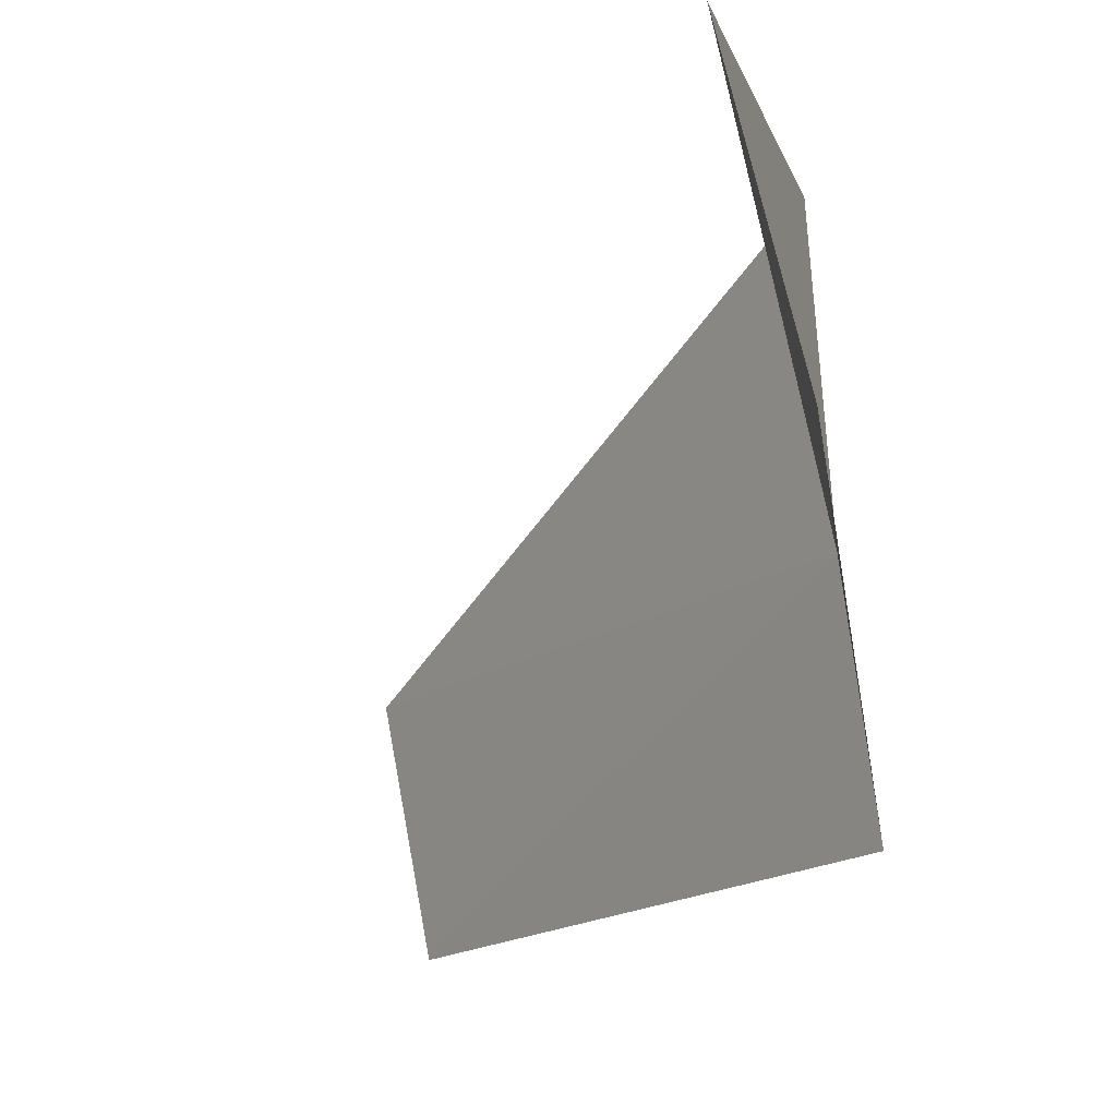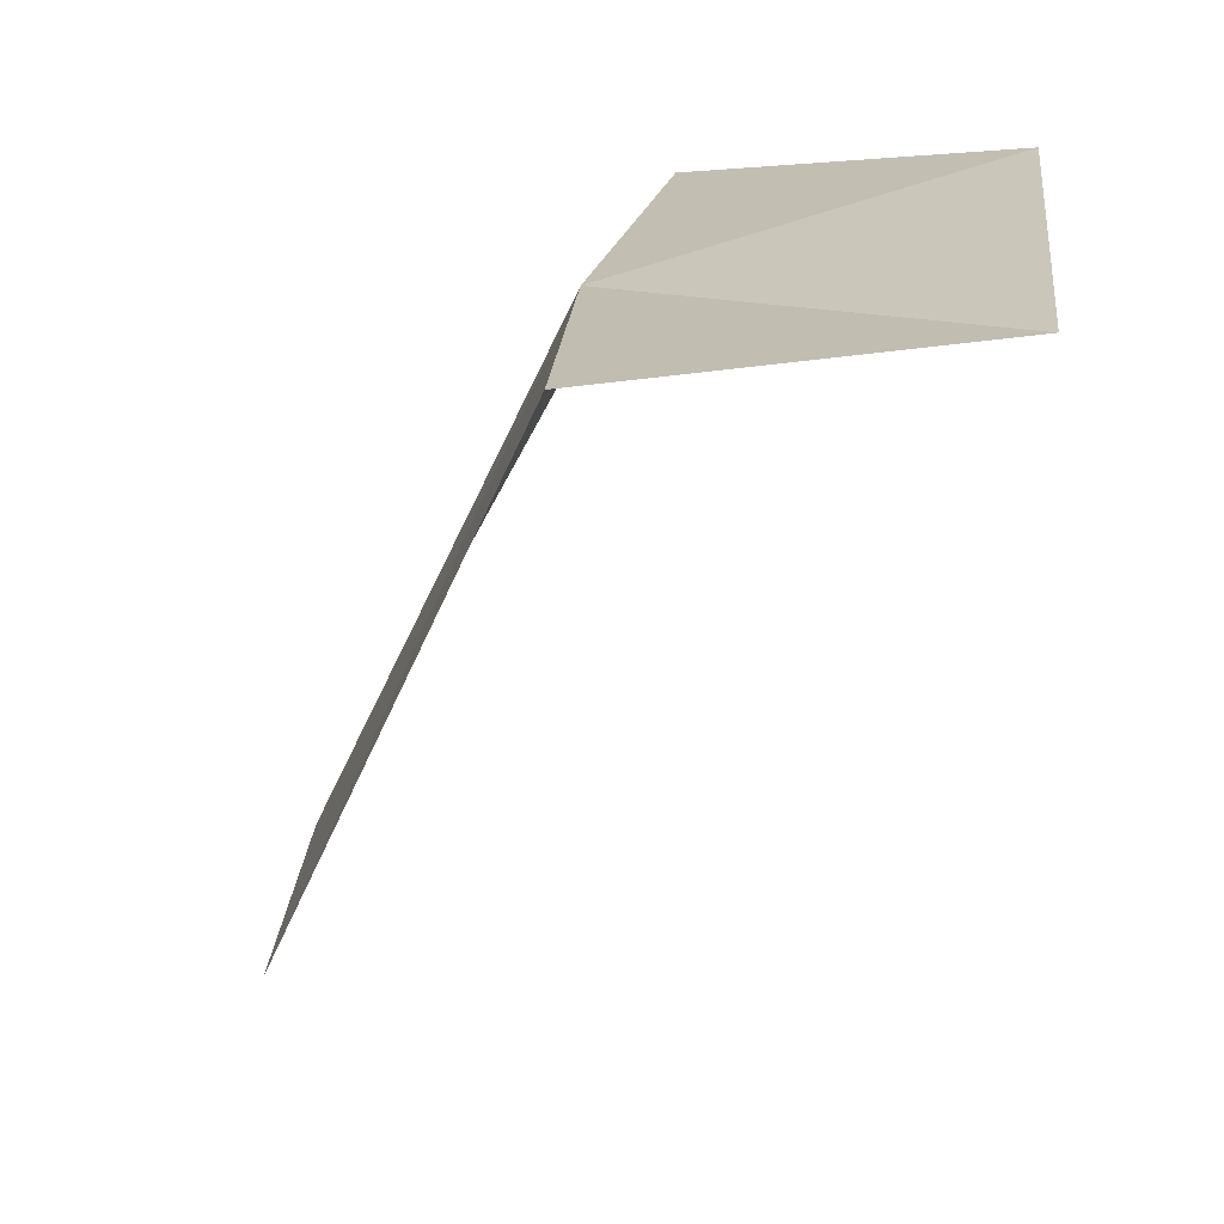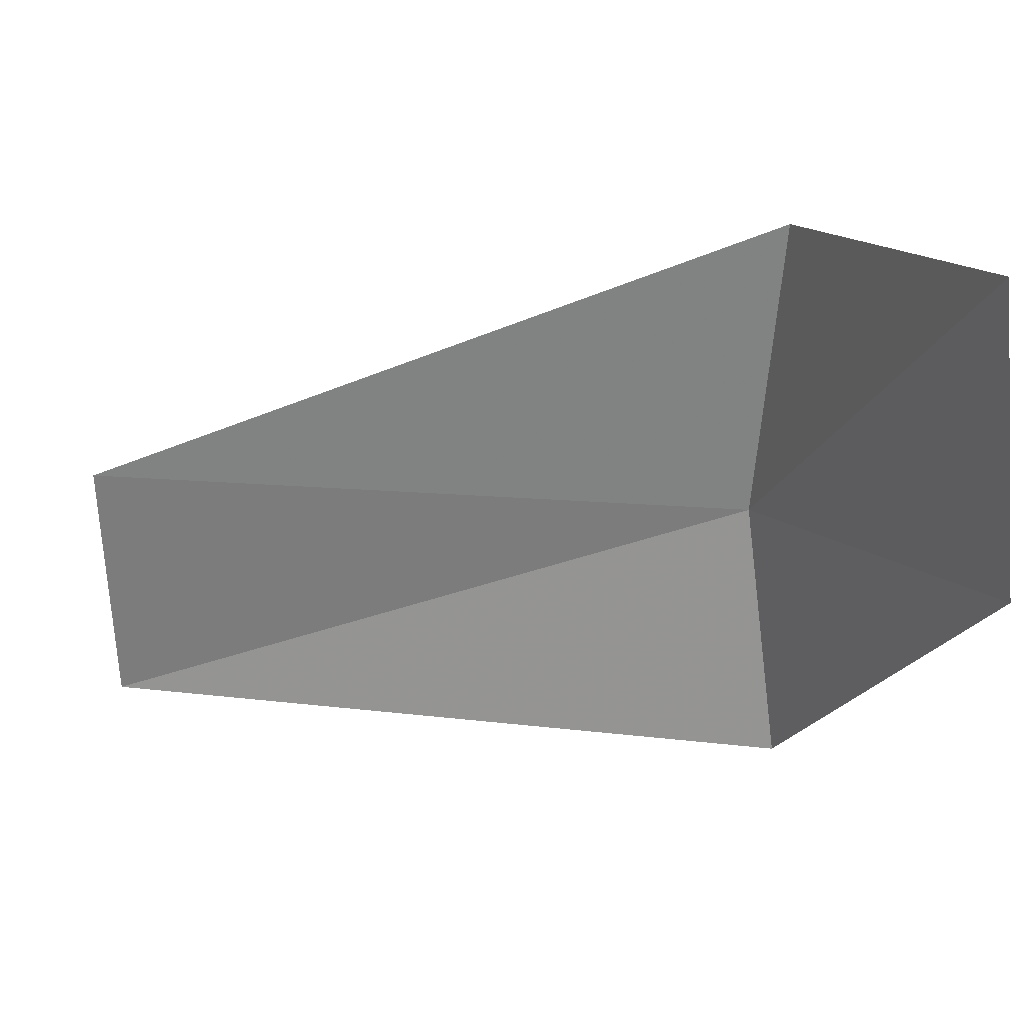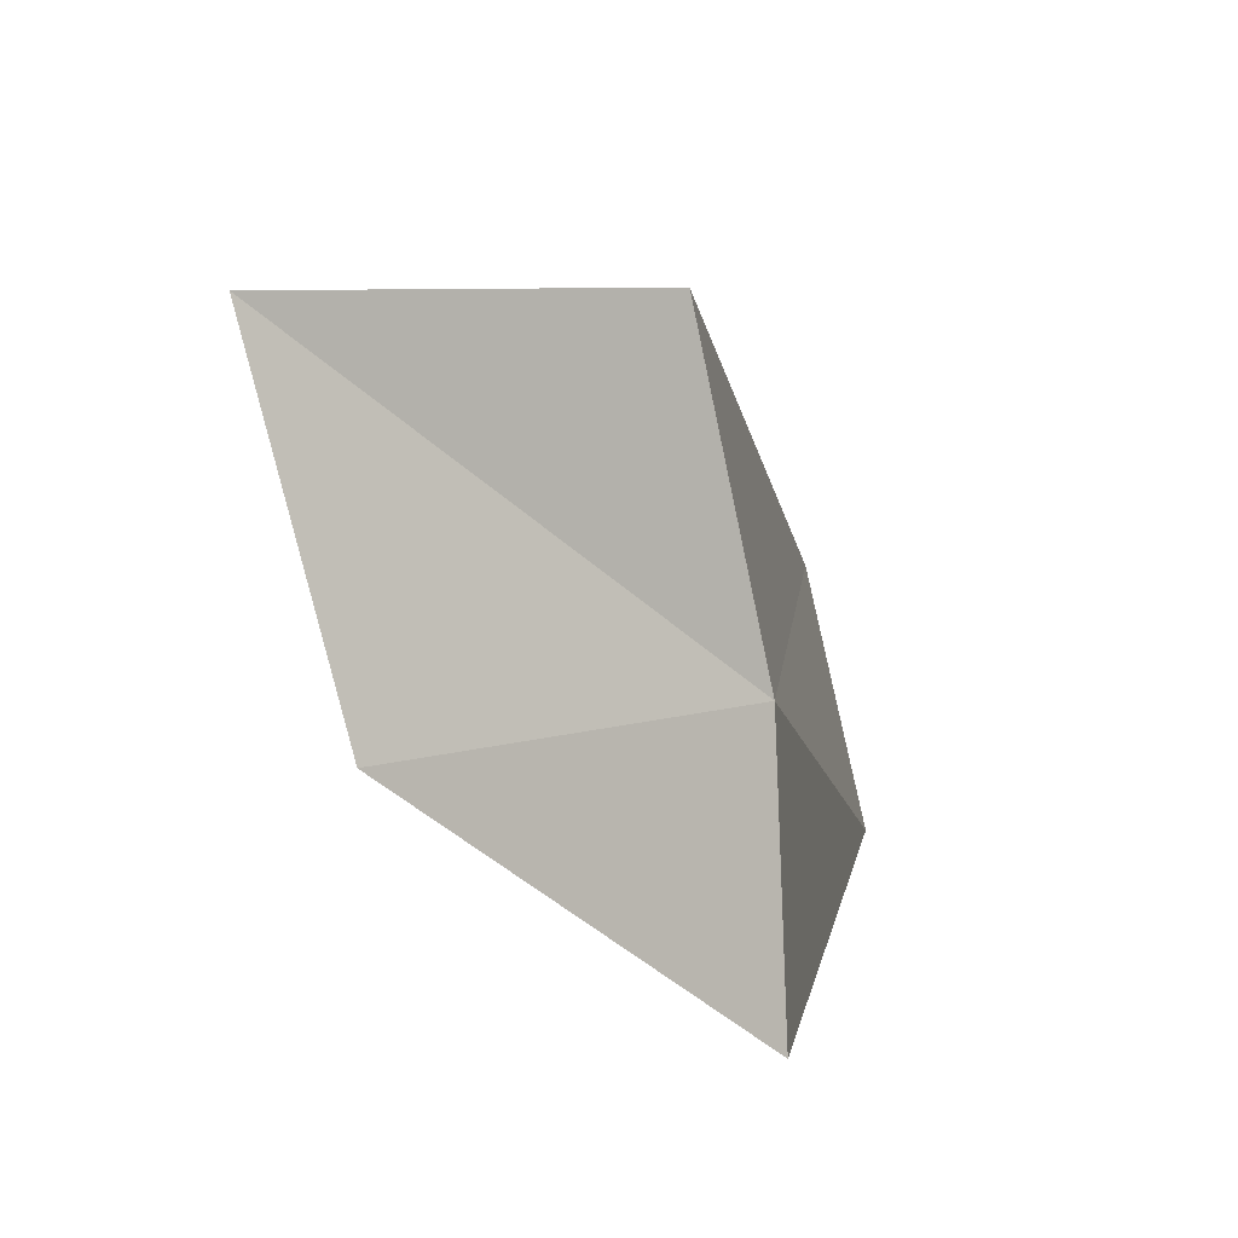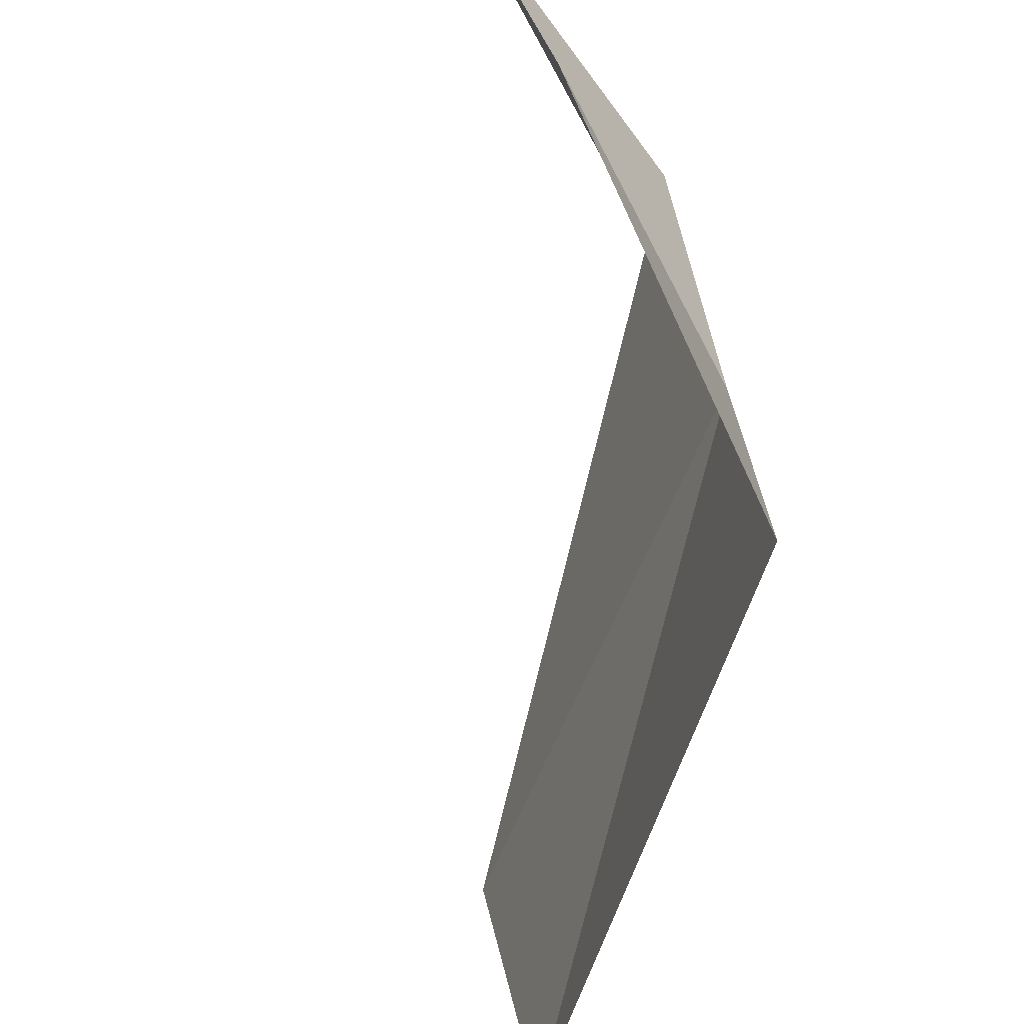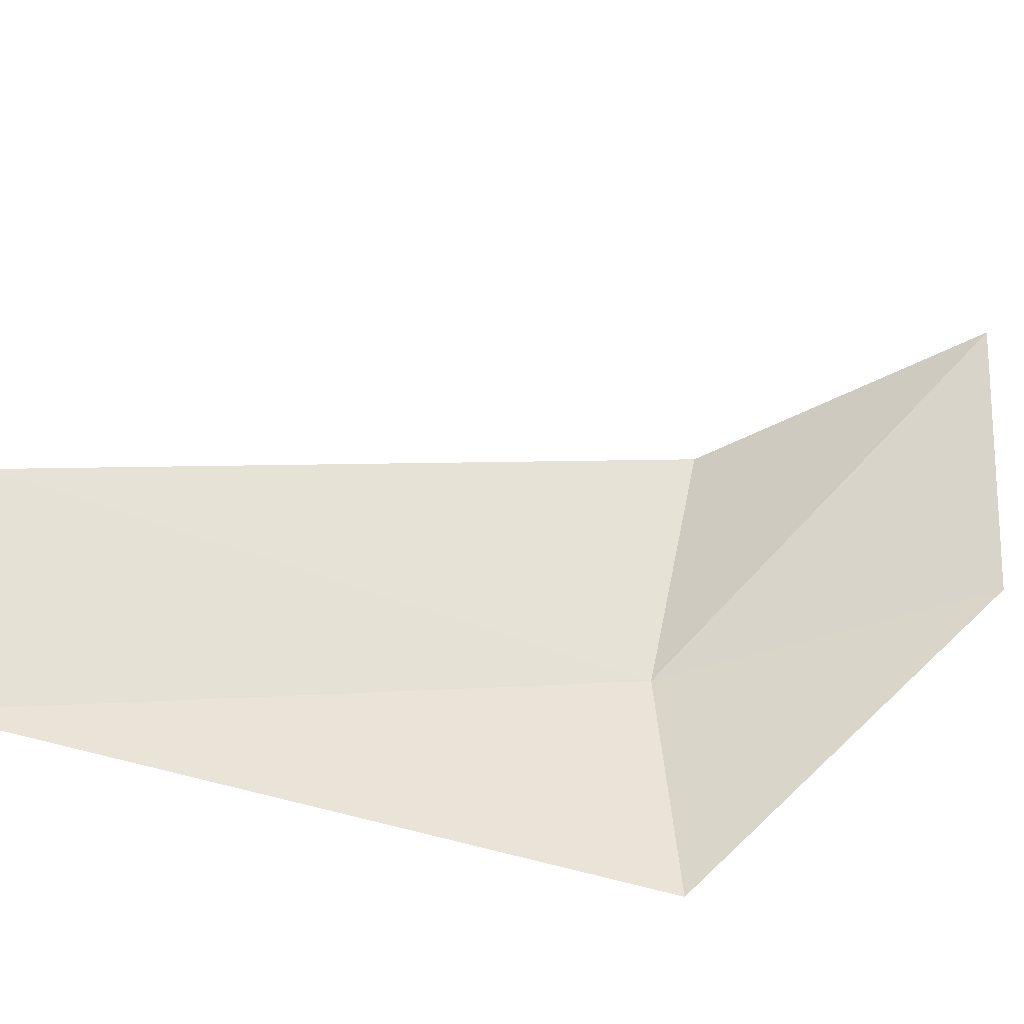
<metadata>
{"format":"obj","ext":"obj","renderer":"f3d","projection":"perspective","resolution":1024,"background":"white","views":[{"elev":-17.0,"azim":118.4,"up":"+Z"},{"elev":20.7,"azim":17.1,"up":"+Y"},{"elev":15.8,"azim":76.6,"up":"+Z"},{"elev":9.2,"azim":160.9,"up":"+Z"},{"elev":-52.9,"azim":136.2,"up":"+Z"},{"elev":-47.9,"azim":41.1,"up":"+Z"}]}
</metadata>
<code>
v 27.65 1.245 -7.9
v 26.8 -0.6208 -7.9
v 27.86 1.271 -7.016
v 28.86 1.472 -6.997
v 28.66 1.62 -7.9
v 26.63 -0.5529 -8.666
v 27.65 1.341 -8.666
f 1 3 2
f 1 5 4
f 1 4 3
f 1 6 7
f 1 2 6
f 1 7 5

</code>
